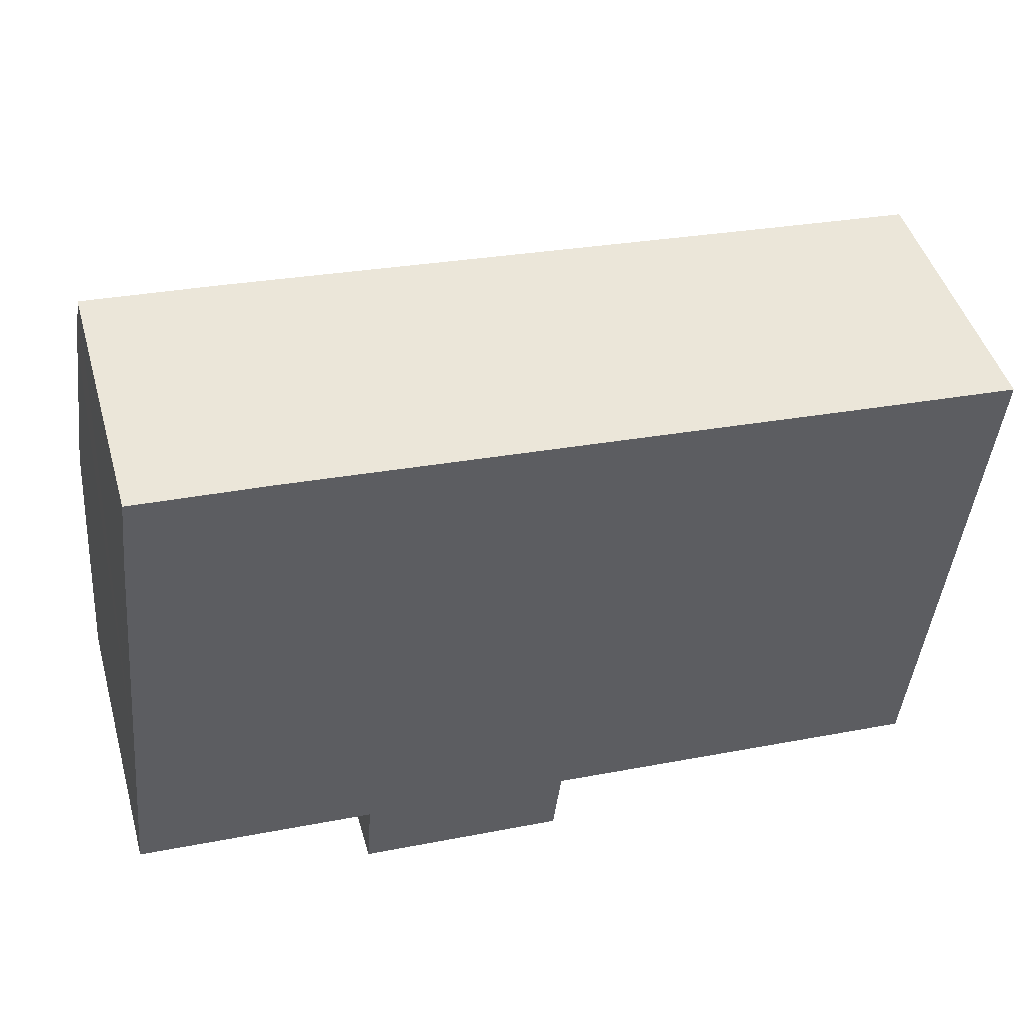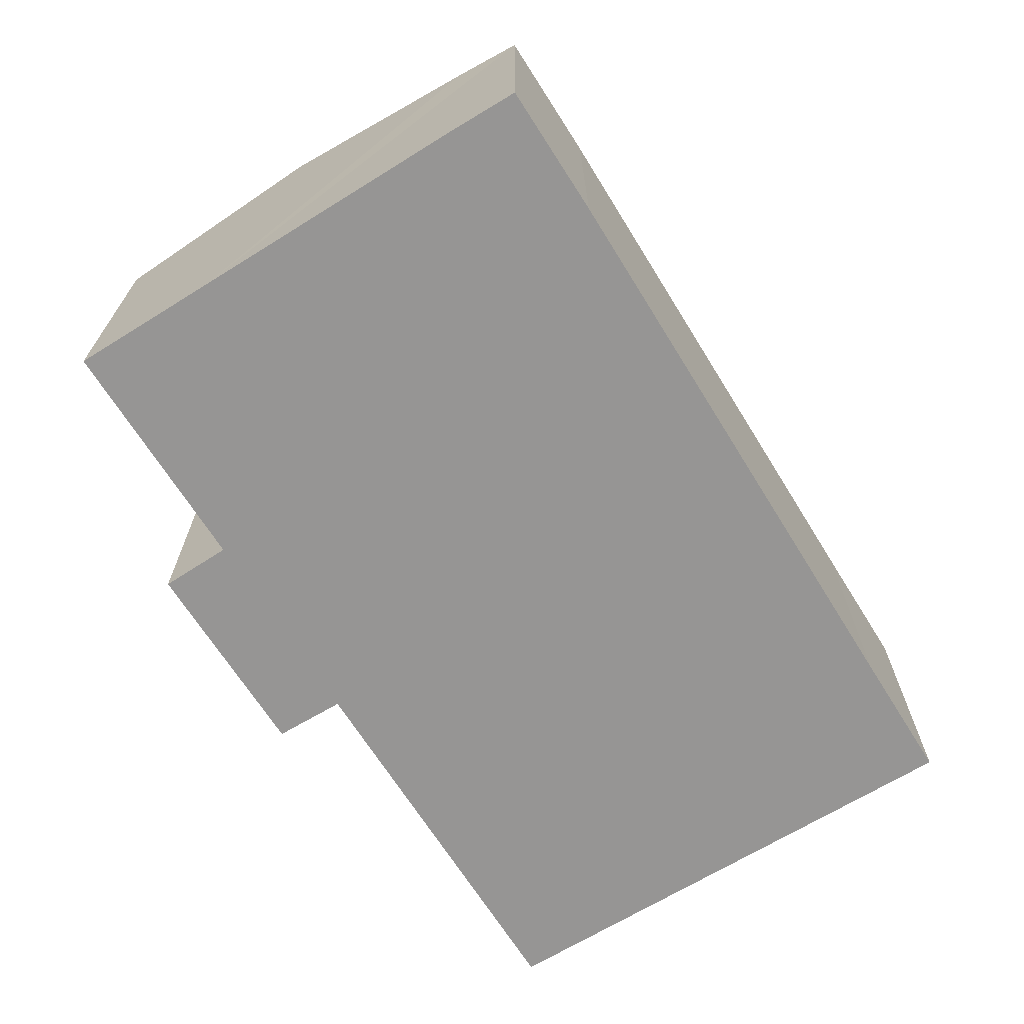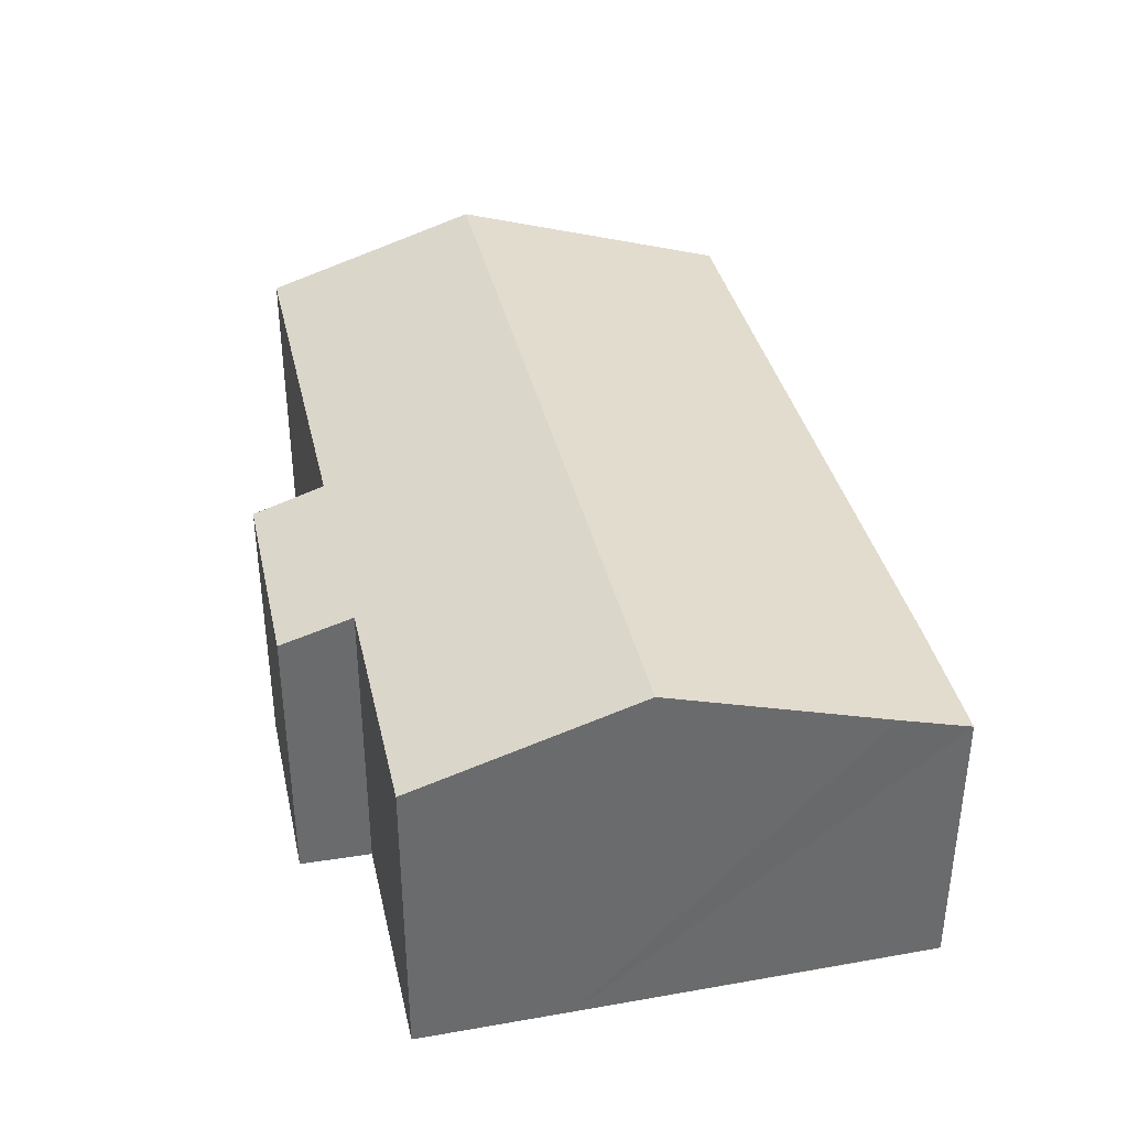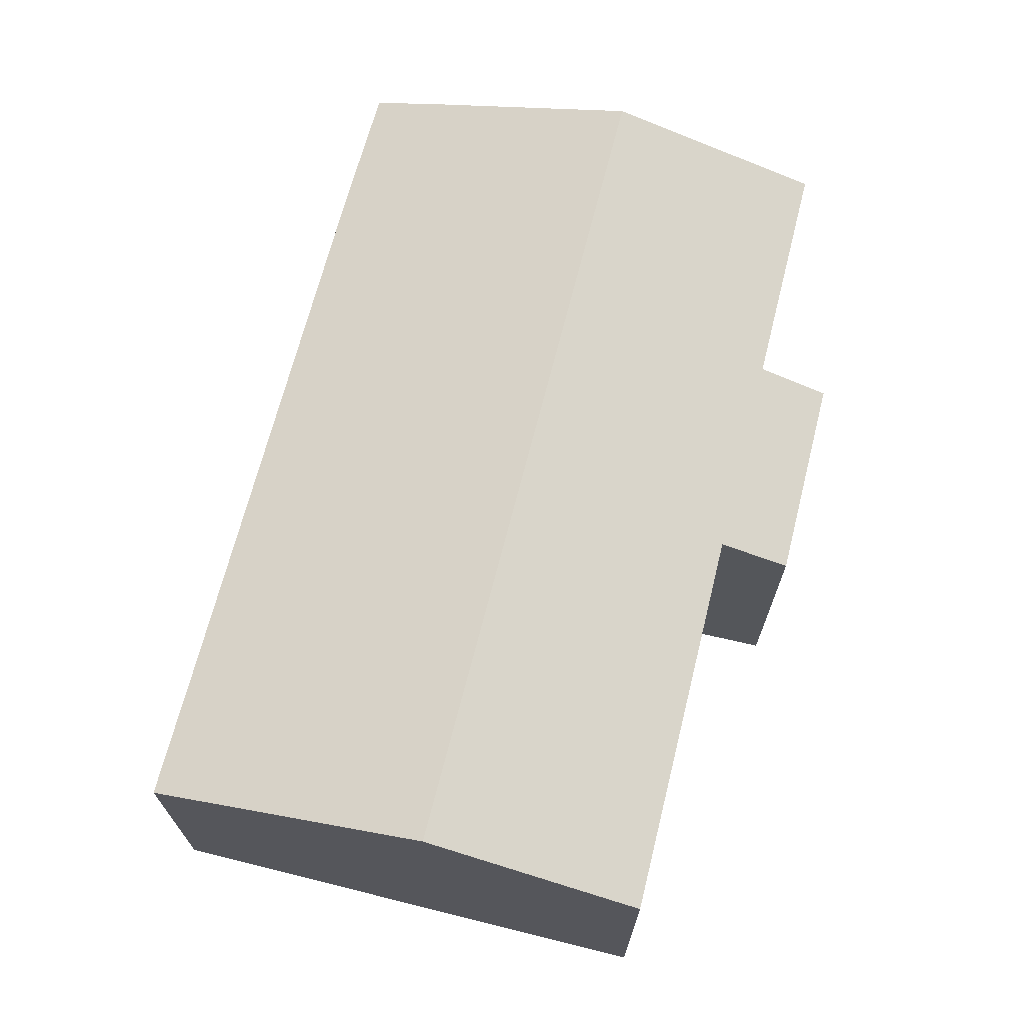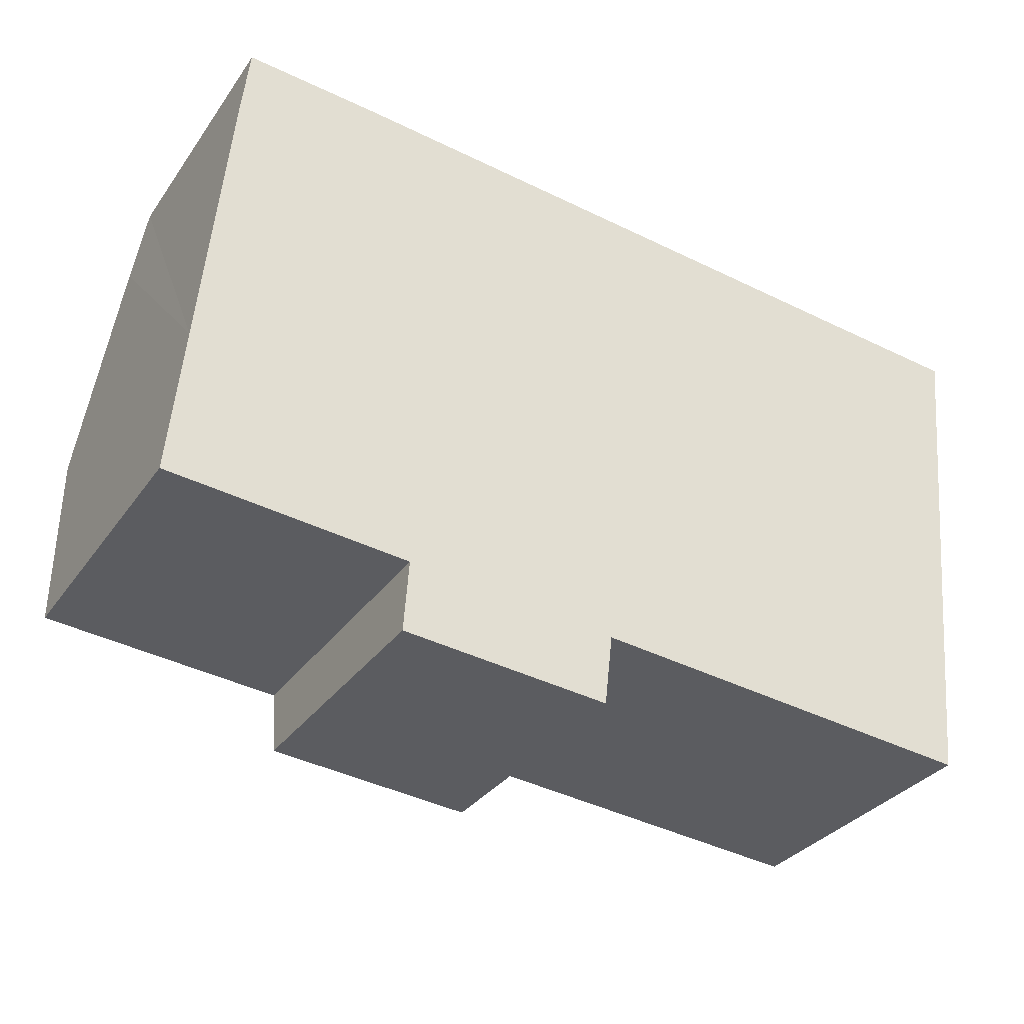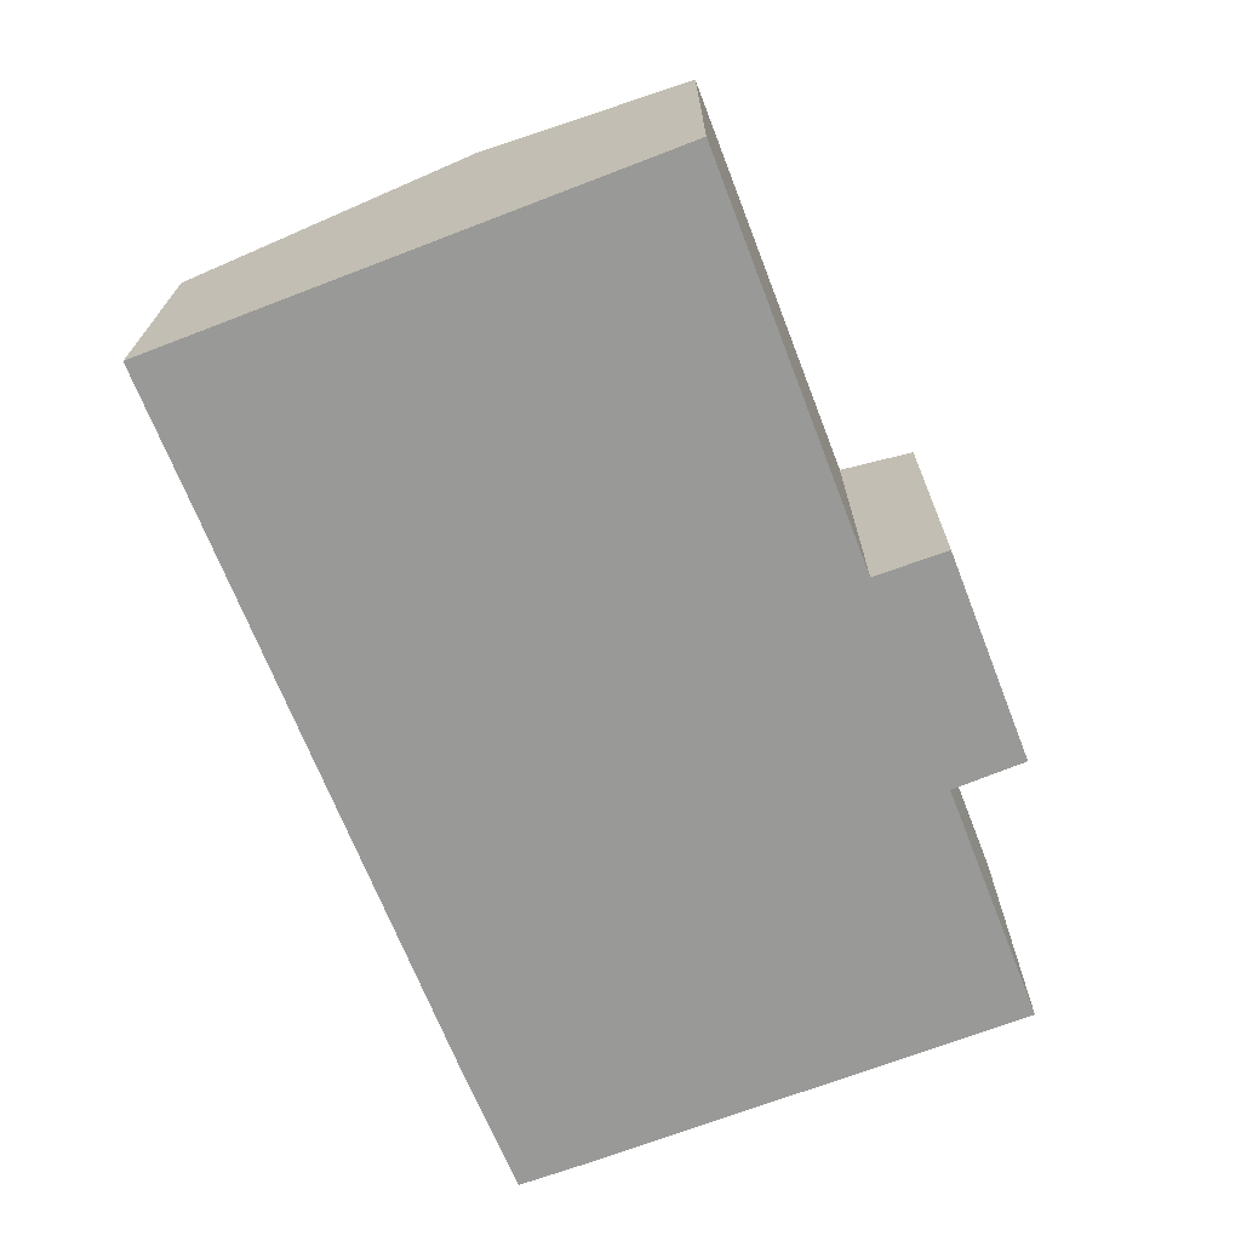
<metadata>
{"format":"obj","ext":"obj","renderer":"f3d","projection":"perspective","resolution":1024,"background":"white","views":[{"elev":46.6,"azim":-15.9,"up":"+Z"},{"elev":-67.6,"azim":-52.6,"up":"+Y"},{"elev":37.2,"azim":-97.1,"up":"+Y"},{"elev":68.3,"azim":109.7,"up":"+Y"},{"elev":-32.2,"azim":-29.4,"up":"+Z"},{"elev":-68.8,"azim":116.8,"up":"+Y"}]}
</metadata>
<code>
v  0.493 11.9 5.117
v  2.809 10.31 -0.266
v  0 10.31 6.315e-16
v  0.72 12.63 7.471
v  29.91 12.63 4.683
v  8.285 10.32 -0.785
v  15.56 10.32 -1.479
v  15.28 9.559 -3.92
v  29.16 10.3 -2.822
v  8.105 9.556 -3.247
v  1.435 10.32 14.91
v  1.705 9.572 17.34
v  6.261 9.554 16.96
v  26.24 9.572 14.99
v  30.91 9.572 14.55
v  15.28 2.4e-16 -3.92
v  8.105 1.988e-16 -3.247
v  8.285 4.807e-17 -0.785
v  0 0 0
v  2.809 1.629e-17 -0.266
v  15.56 9.056e-17 -1.479
v  29.16 1.728e-16 -2.822
v  0.493 -3.133e-16 5.117
v  1.705 -1.062e-15 17.34
v  0.72 -4.575e-16 7.471
v  1.435 -9.129e-16 14.91
v  6.261 -1.039e-15 16.96
v  26.24 -9.182e-16 14.99
v  30.91 -8.909e-16 14.55
v  29.91 -2.868e-16 4.683
g defaultobject
f 1 2 3
f 2 1 4
f 2 4 5
f 2 5 6
f 6 5 7
f 6 7 8
f 7 5 9
f 8 10 6
f 11 5 4
f 5 11 12
f 5 12 13
f 5 13 14
f 5 14 15
f 16 10 8
f 10 16 17
f 18 2 6
f 2 18 3
f 3 18 19
f 19 18 20
f 9 21 7
f 21 9 22
f 10 18 6
f 18 10 17
f 19 1 3
f 1 19 4
f 4 19 11
f 11 19 23
f 11 23 12
f 12 23 24
f 24 23 25
f 24 25 26
f 24 13 12
f 13 24 27
f 13 27 14
f 14 27 28
f 14 28 15
f 15 28 29
f 29 5 15
f 5 29 9
f 9 29 30
f 9 30 22
f 21 8 7
f 8 21 16
f 26 18 24
f 18 26 20
f 20 26 25
f 20 25 23
f 20 23 19
f 28 30 29
f 30 28 27
f 30 27 22
f 22 27 21
f 21 27 16
f 16 27 18
f 16 18 17
f 18 27 24

</code>
